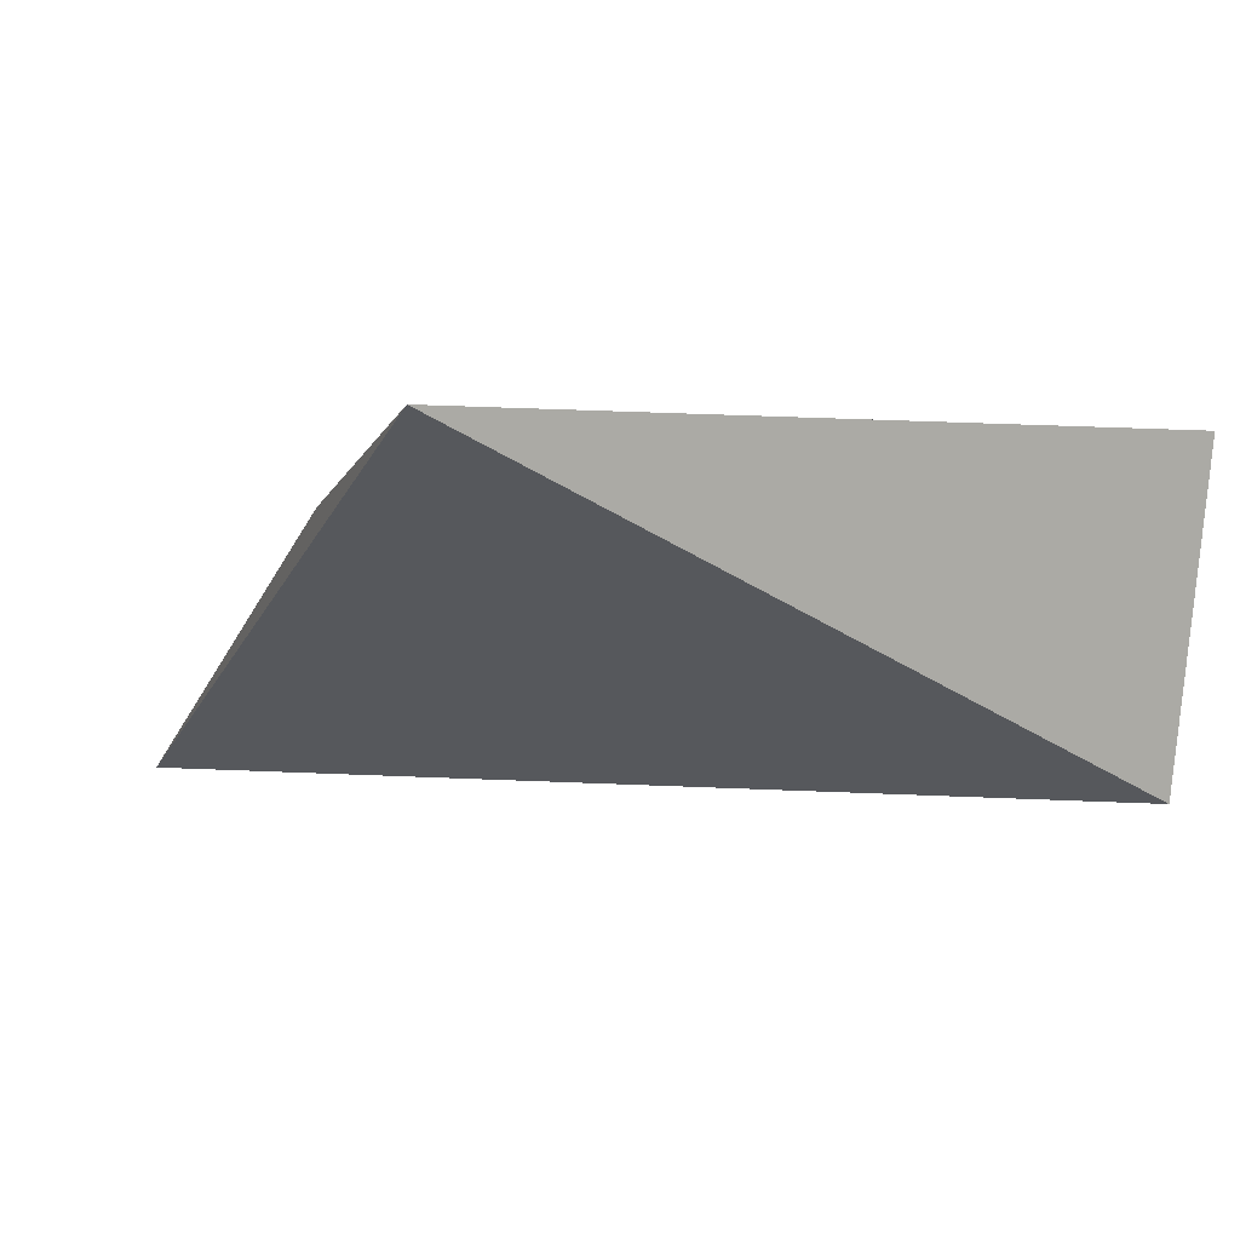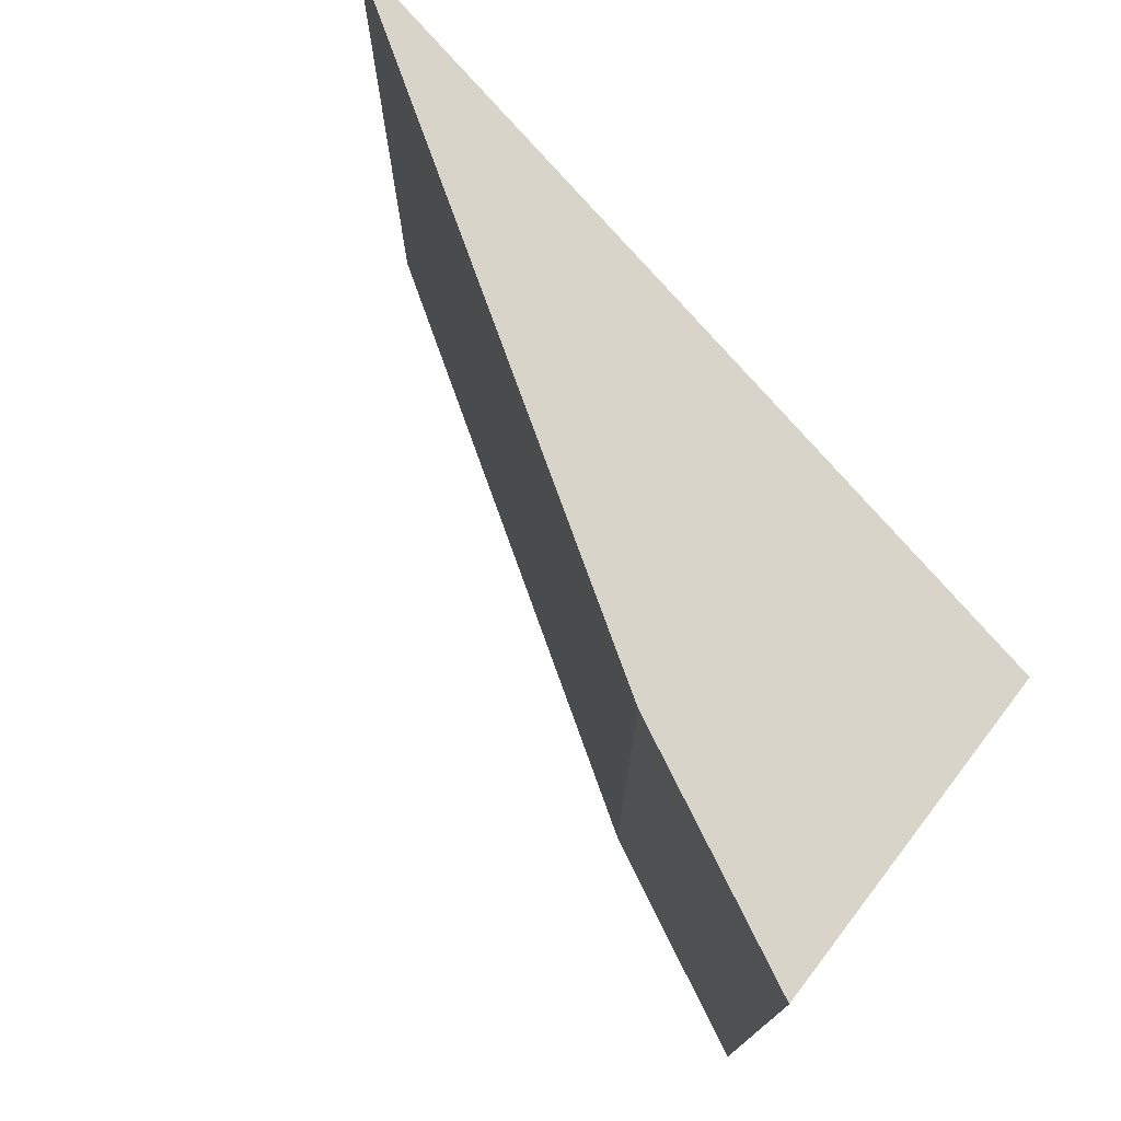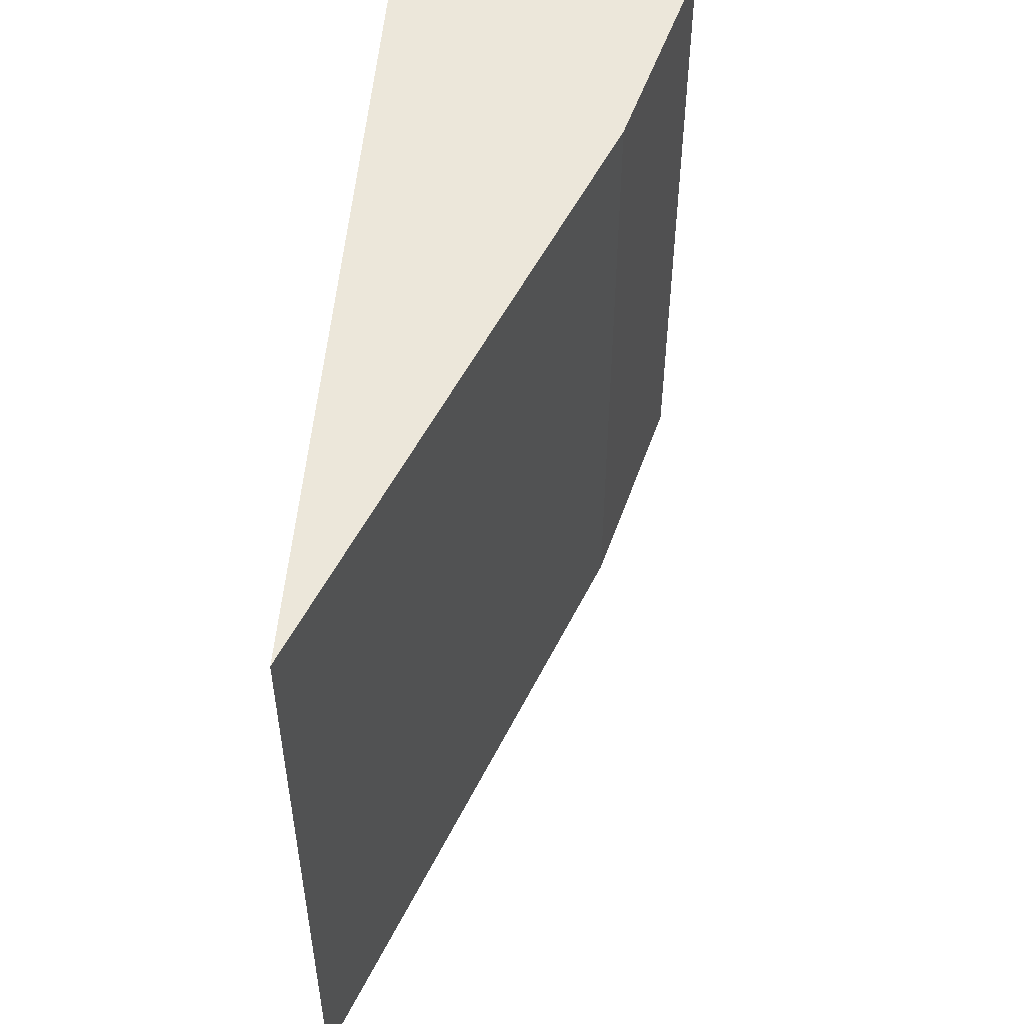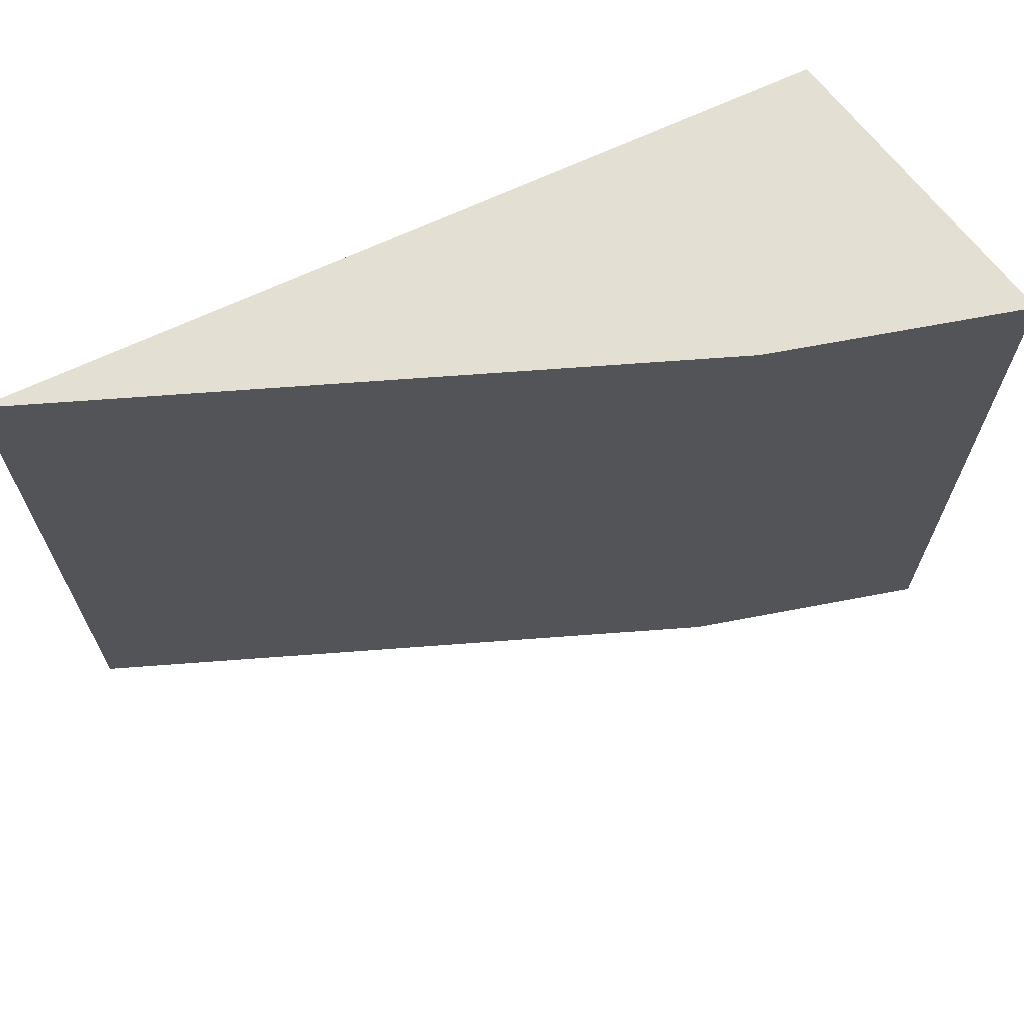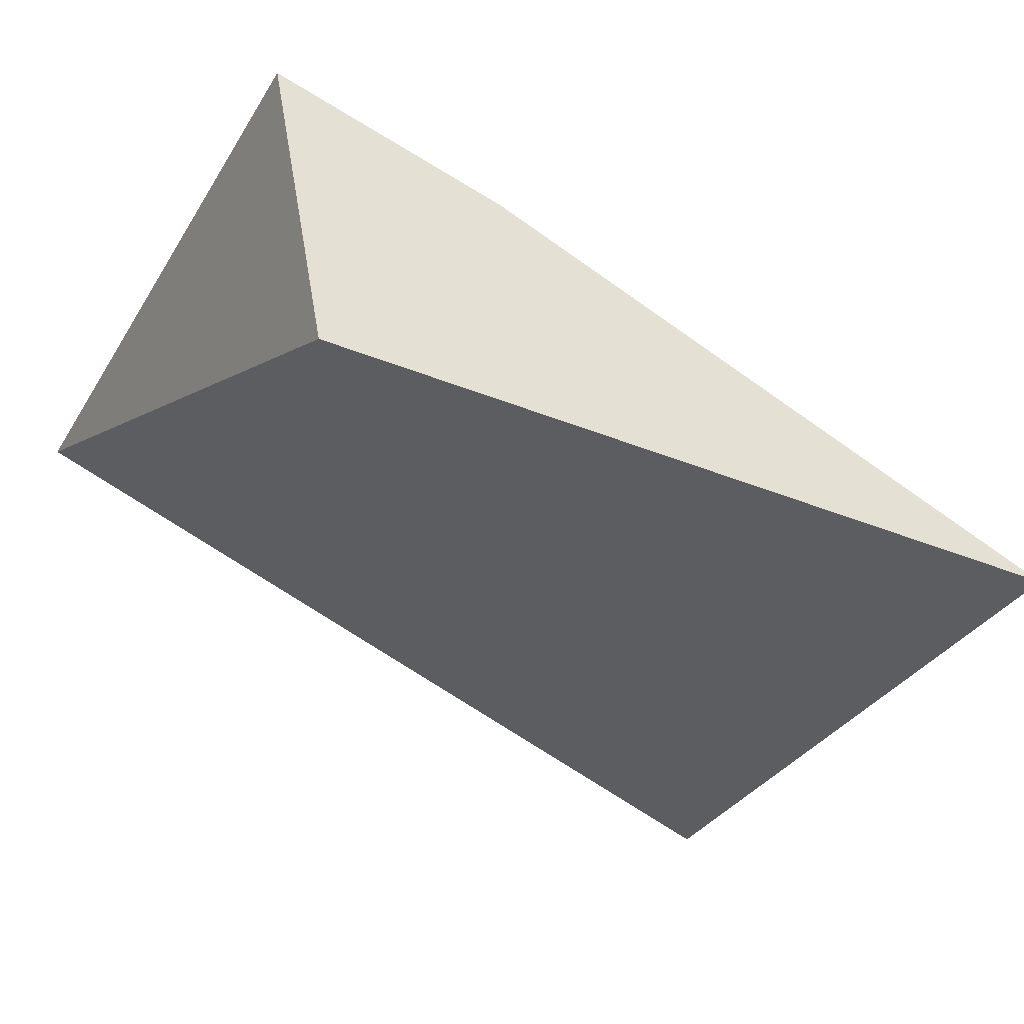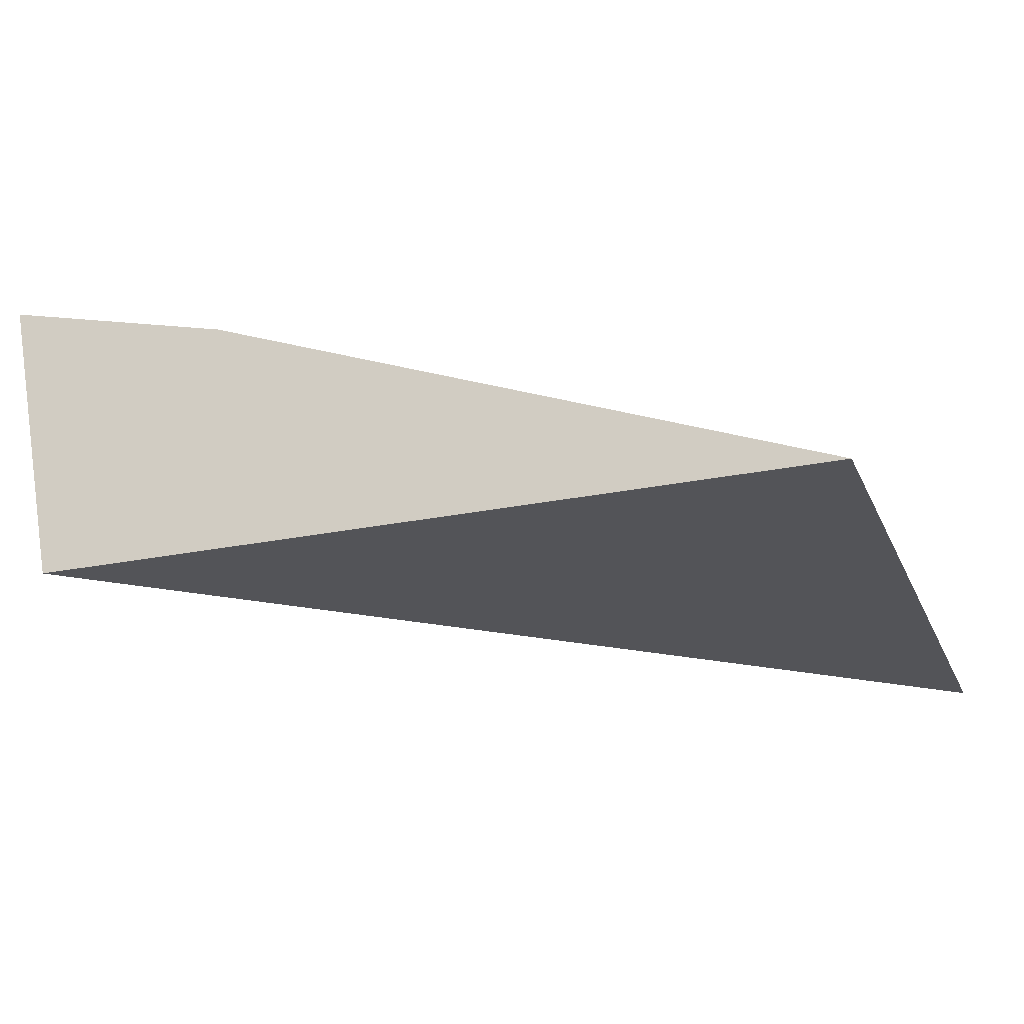
<metadata>
{"format":"obj","ext":"obj","renderer":"f3d","projection":"perspective","resolution":1024,"background":"white","views":[{"elev":0.4,"azim":-112.3,"up":"+Y"},{"elev":75.1,"azim":-131.0,"up":"+Z"},{"elev":51.4,"azim":94.2,"up":"+Z"},{"elev":66.7,"azim":154.4,"up":"+Z"},{"elev":-35.3,"azim":-28.2,"up":"+Y"},{"elev":-23.7,"azim":19.8,"up":"+Y"}]}
</metadata>
<code>
v 0.03797 0.09235 0.1
v 0.03695 0.09275 0.1
v 0.0289 0.09239 0.1
v 0.02821 0.09581 0.09239
v 0.0309 0.09511 0.09239
v 0.02821 0.09581 0.1
v 0.03797 0.09235 0.09239
v 0.0309 0.09511 0.1
f 1 2 3
f 6 3 2
f 6 4 3
f 6 5 4
f 7 5 1
f 7 1 3
f 7 3 4
f 7 4 5
f 8 6 2
f 8 5 6
f 8 2 1
f 8 1 5

</code>
